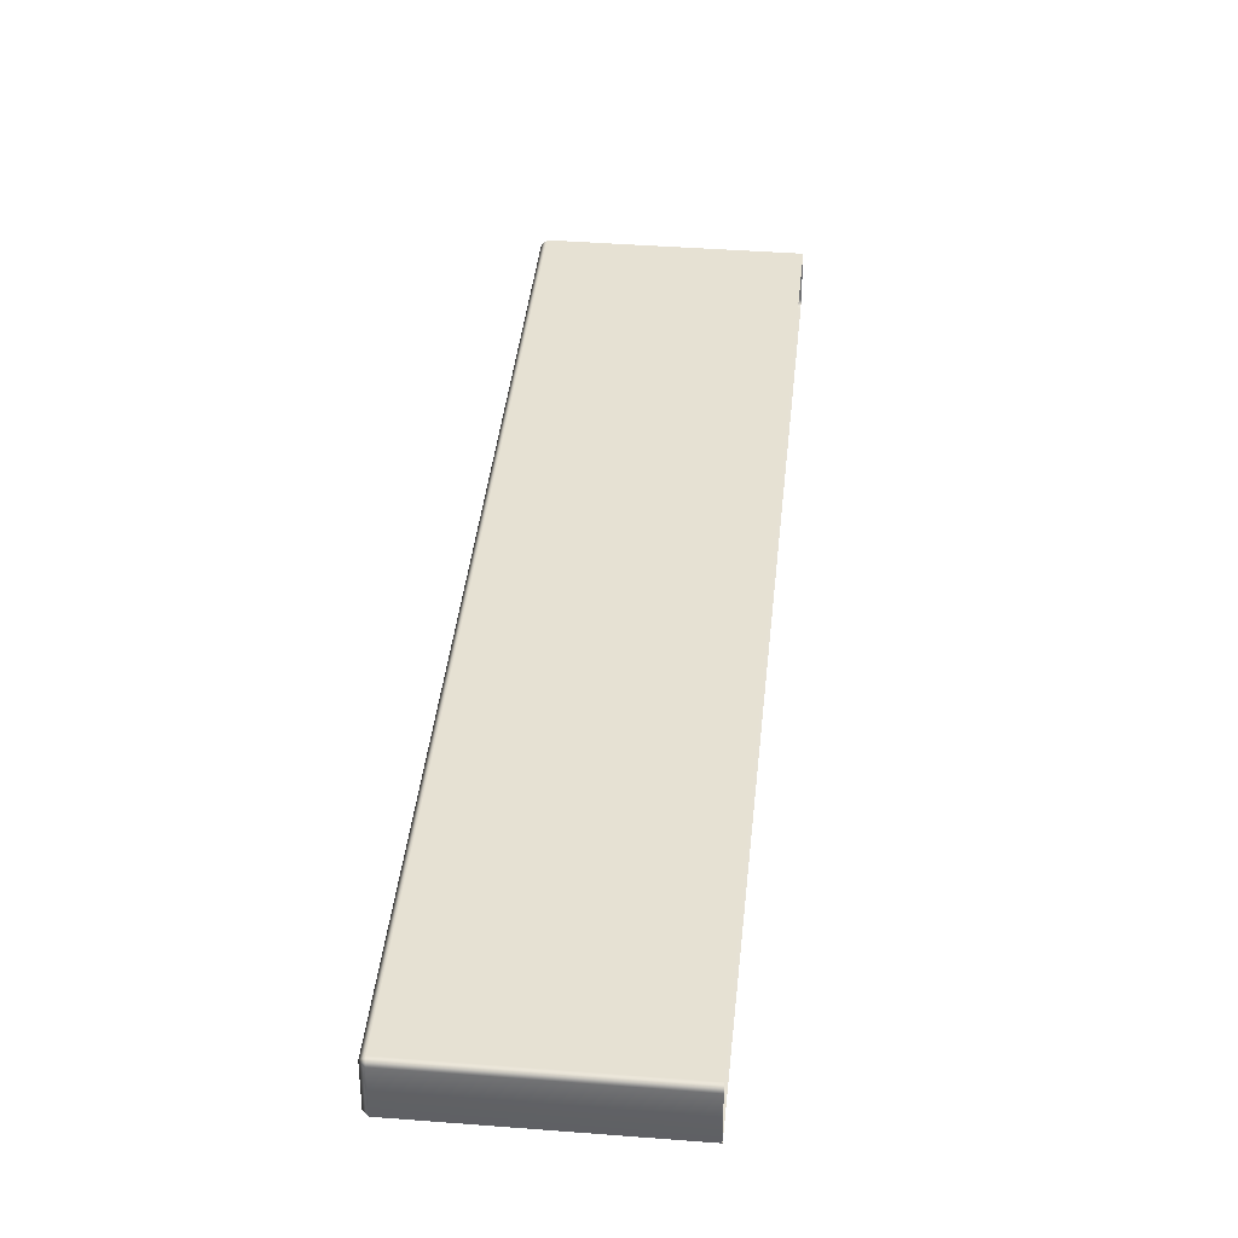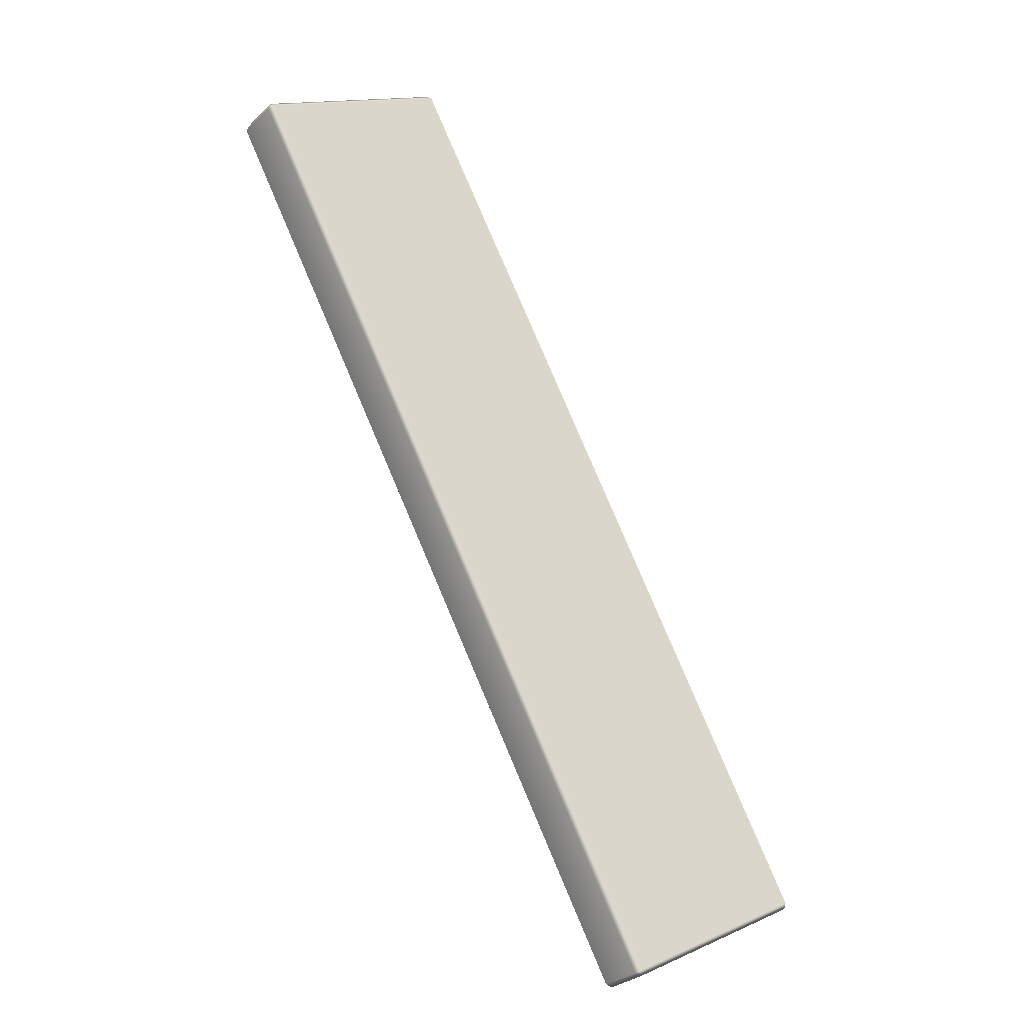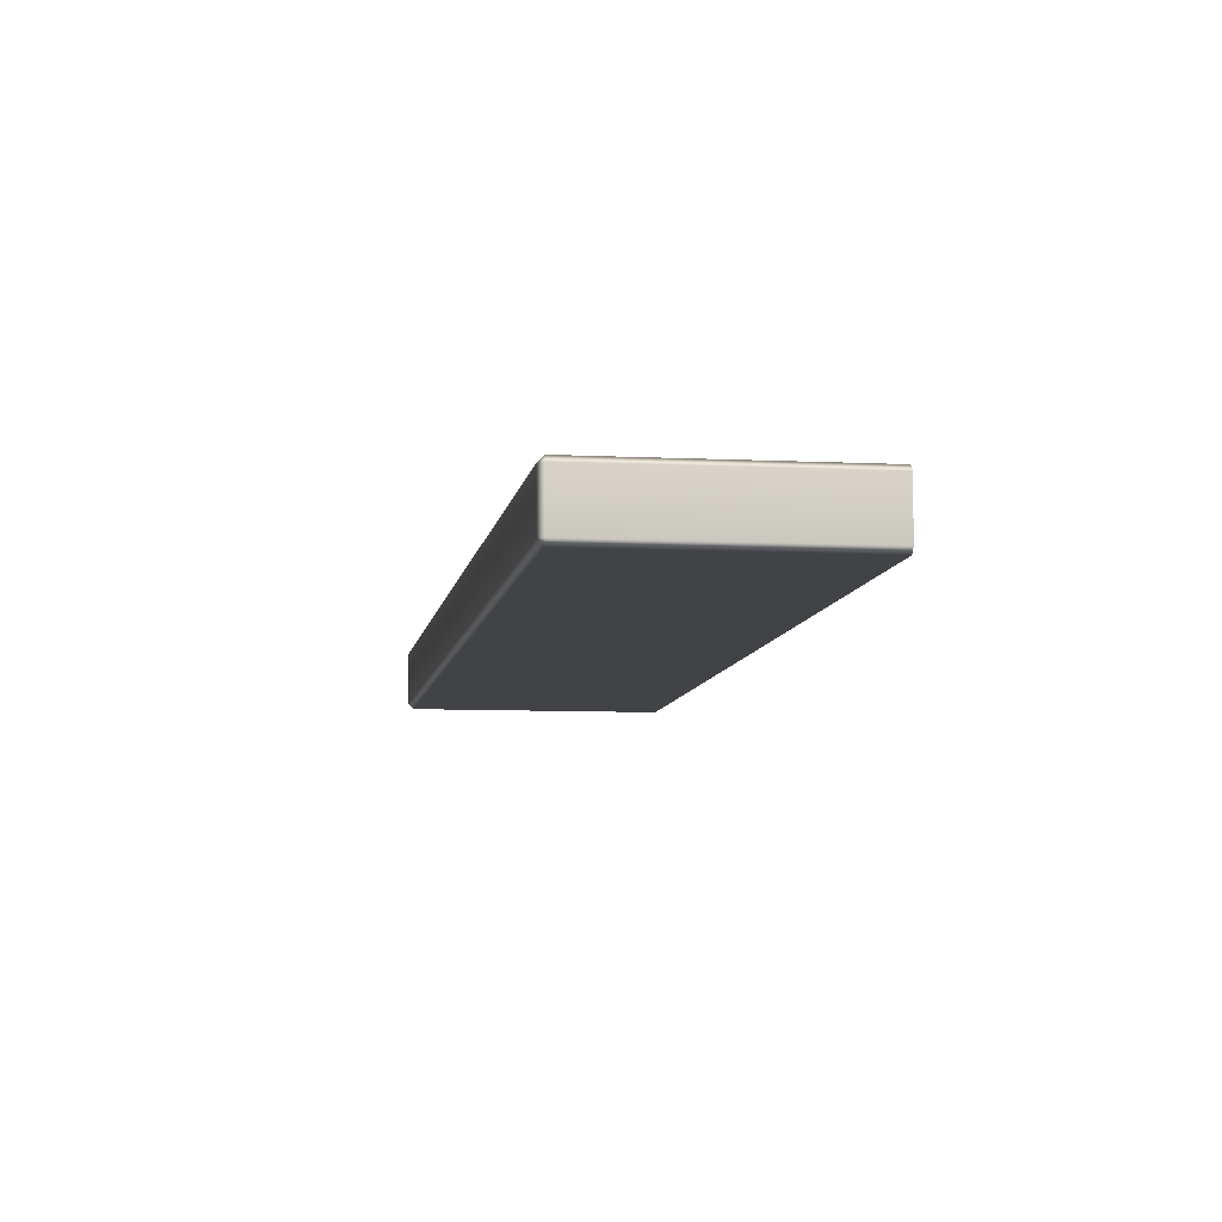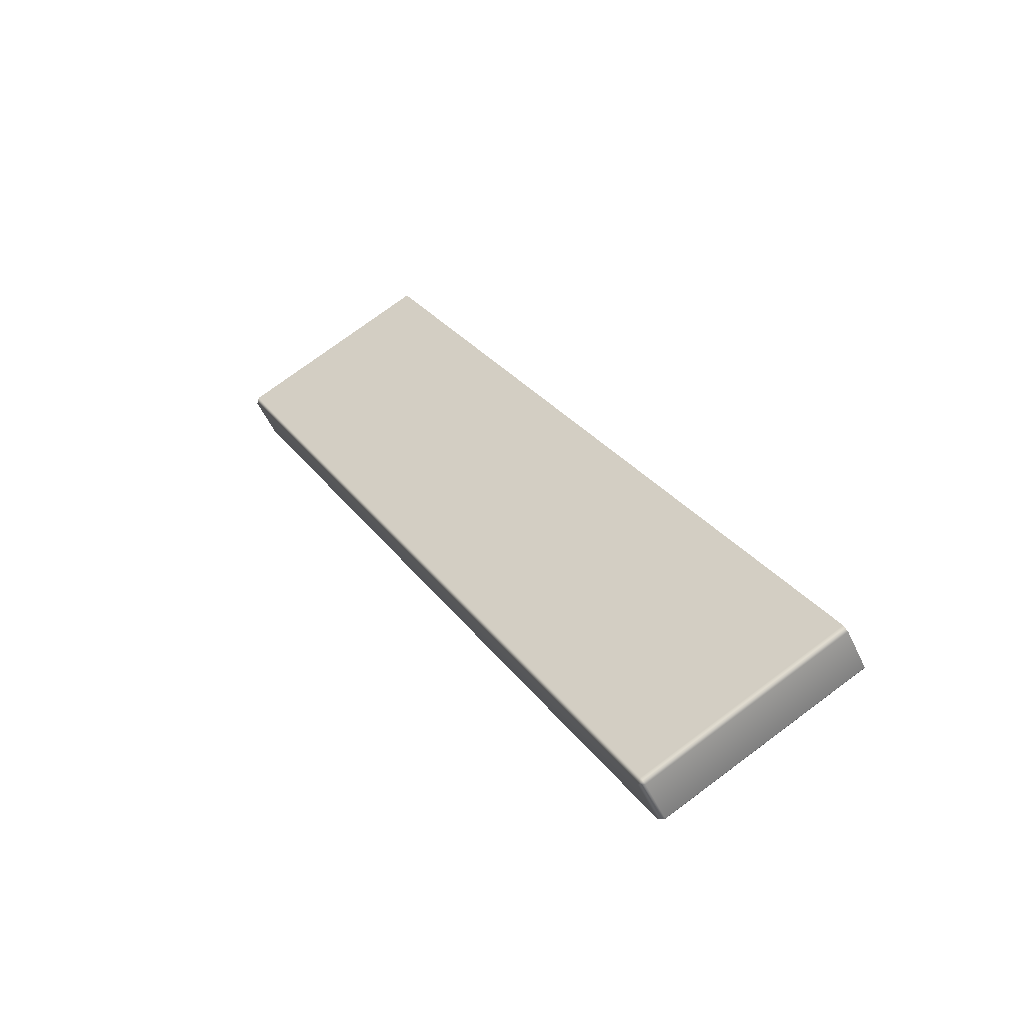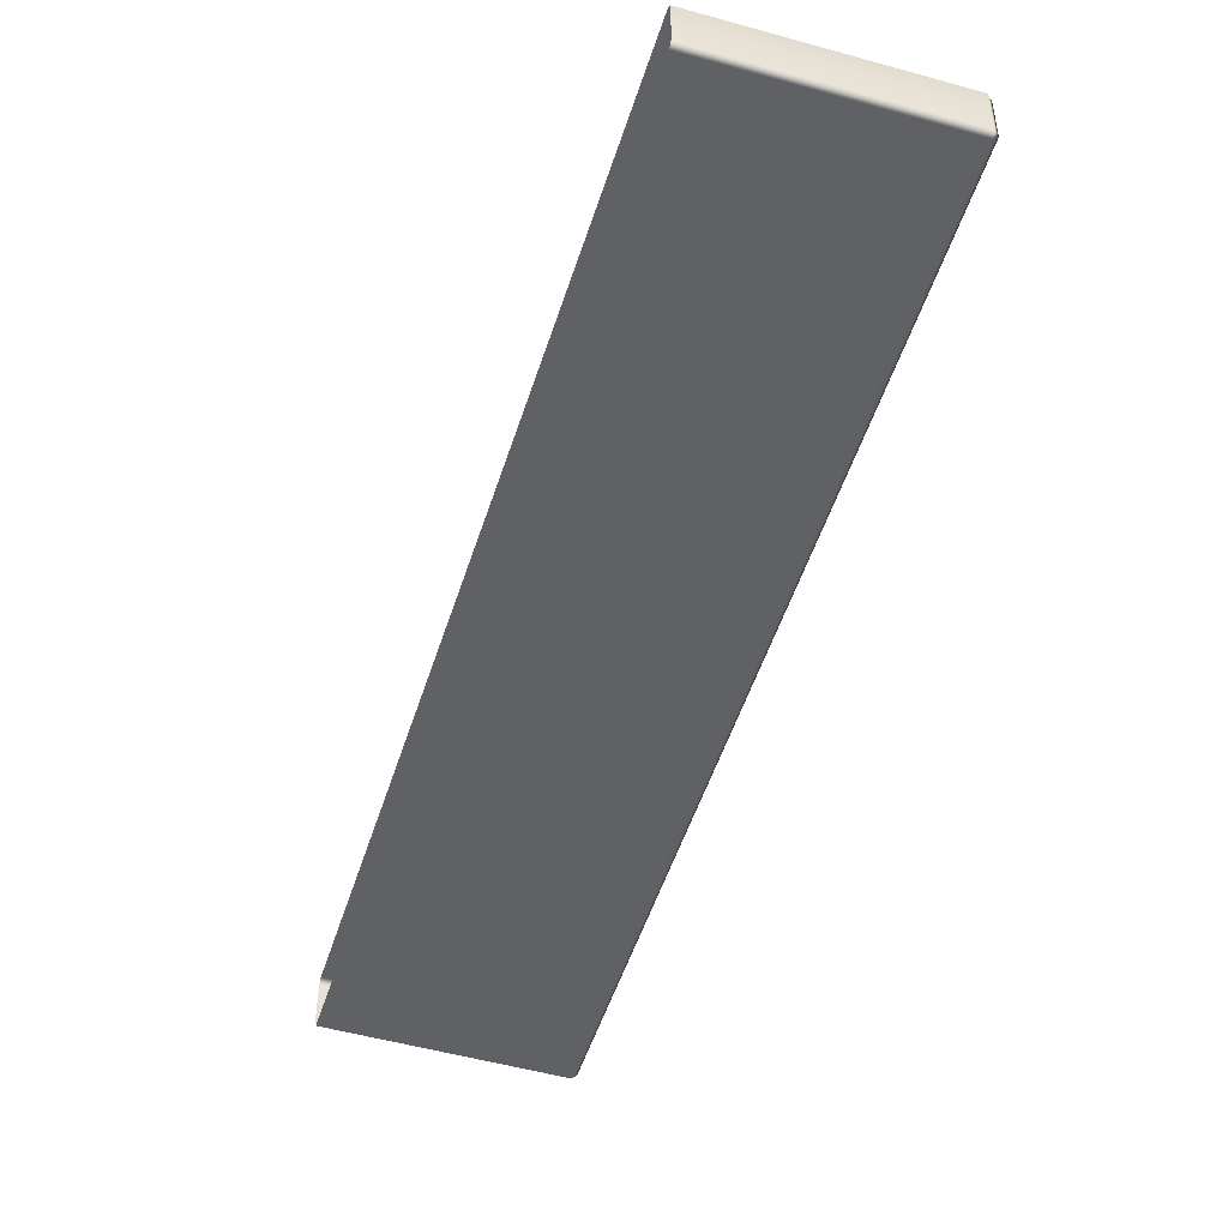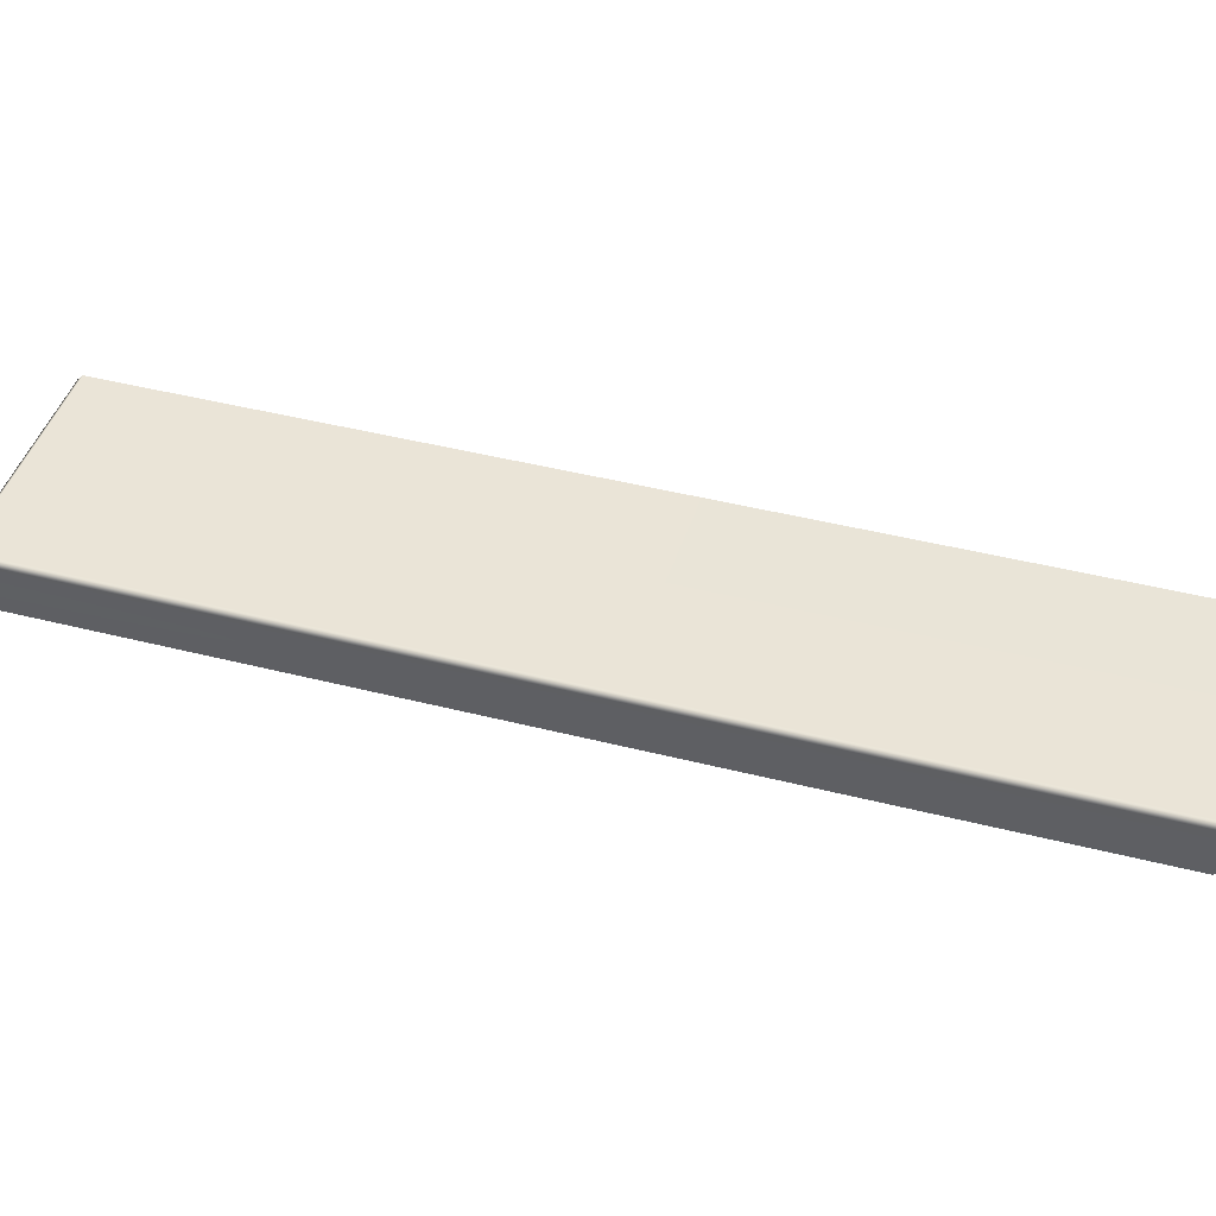
<metadata>
{"format":"obj","ext":"obj","renderer":"f3d","projection":"perspective","resolution":1024,"background":"white","views":[{"elev":39.0,"azim":-22.9,"up":"+Y"},{"elev":-29.2,"azim":-36.0,"up":"+Z"},{"elev":-7.4,"azim":-36.9,"up":"+Y"},{"elev":-52.3,"azim":24.1,"up":"+Z"},{"elev":-50.4,"azim":134.3,"up":"+Y"},{"elev":43.5,"azim":-101.5,"up":"+Y"}]}
</metadata>
<code>
o Bistro_Research_Exterior_Paris_Building_01_paris_buildi_cb93680
v 1.146 12.84 -10.59
v 1.146 12.95 -10.59
v 0.6687 12.84 -10.85
v 0.6687 12.95 -10.85
v 0.6637 12.95 -10.87
v 0.6637 12.84 -10.87
v 1.785 12.83 -12.93
v 1.785 12.94 -12.93
v 1.802 12.94 -12.93
v 1.802 12.83 -12.93
v 2.277 12.83 -12.67
v 2.277 12.94 -12.67
v 2.271 12.82 -12.66
v 1.796 12.82 -12.92
v 1.152 12.83 -10.6
v 0.6747 12.83 -10.86
v 1.152 12.96 -10.6
v 0.6747 12.96 -10.86
v 1.796 12.95 -12.92
v 2.271 12.95 -12.66
f 1 2 3
f 2 4 3
f 4 5 3
f 5 6 3
f 6 5 7
f 5 8 7
f 7 8 9
f 10 7 9
f 11 10 9
f 12 11 9
f 11 13 10
f 13 14 10
f 7 10 14
f 13 15 14
f 7 14 6
f 15 16 14
f 14 16 6
f 16 15 1
f 3 6 16
f 3 16 1
f 2 17 4
f 17 18 4
f 18 5 4
f 5 18 8
f 18 17 19
f 18 19 8
f 17 20 19
f 19 9 8
f 19 20 12
f 9 19 12

</code>
